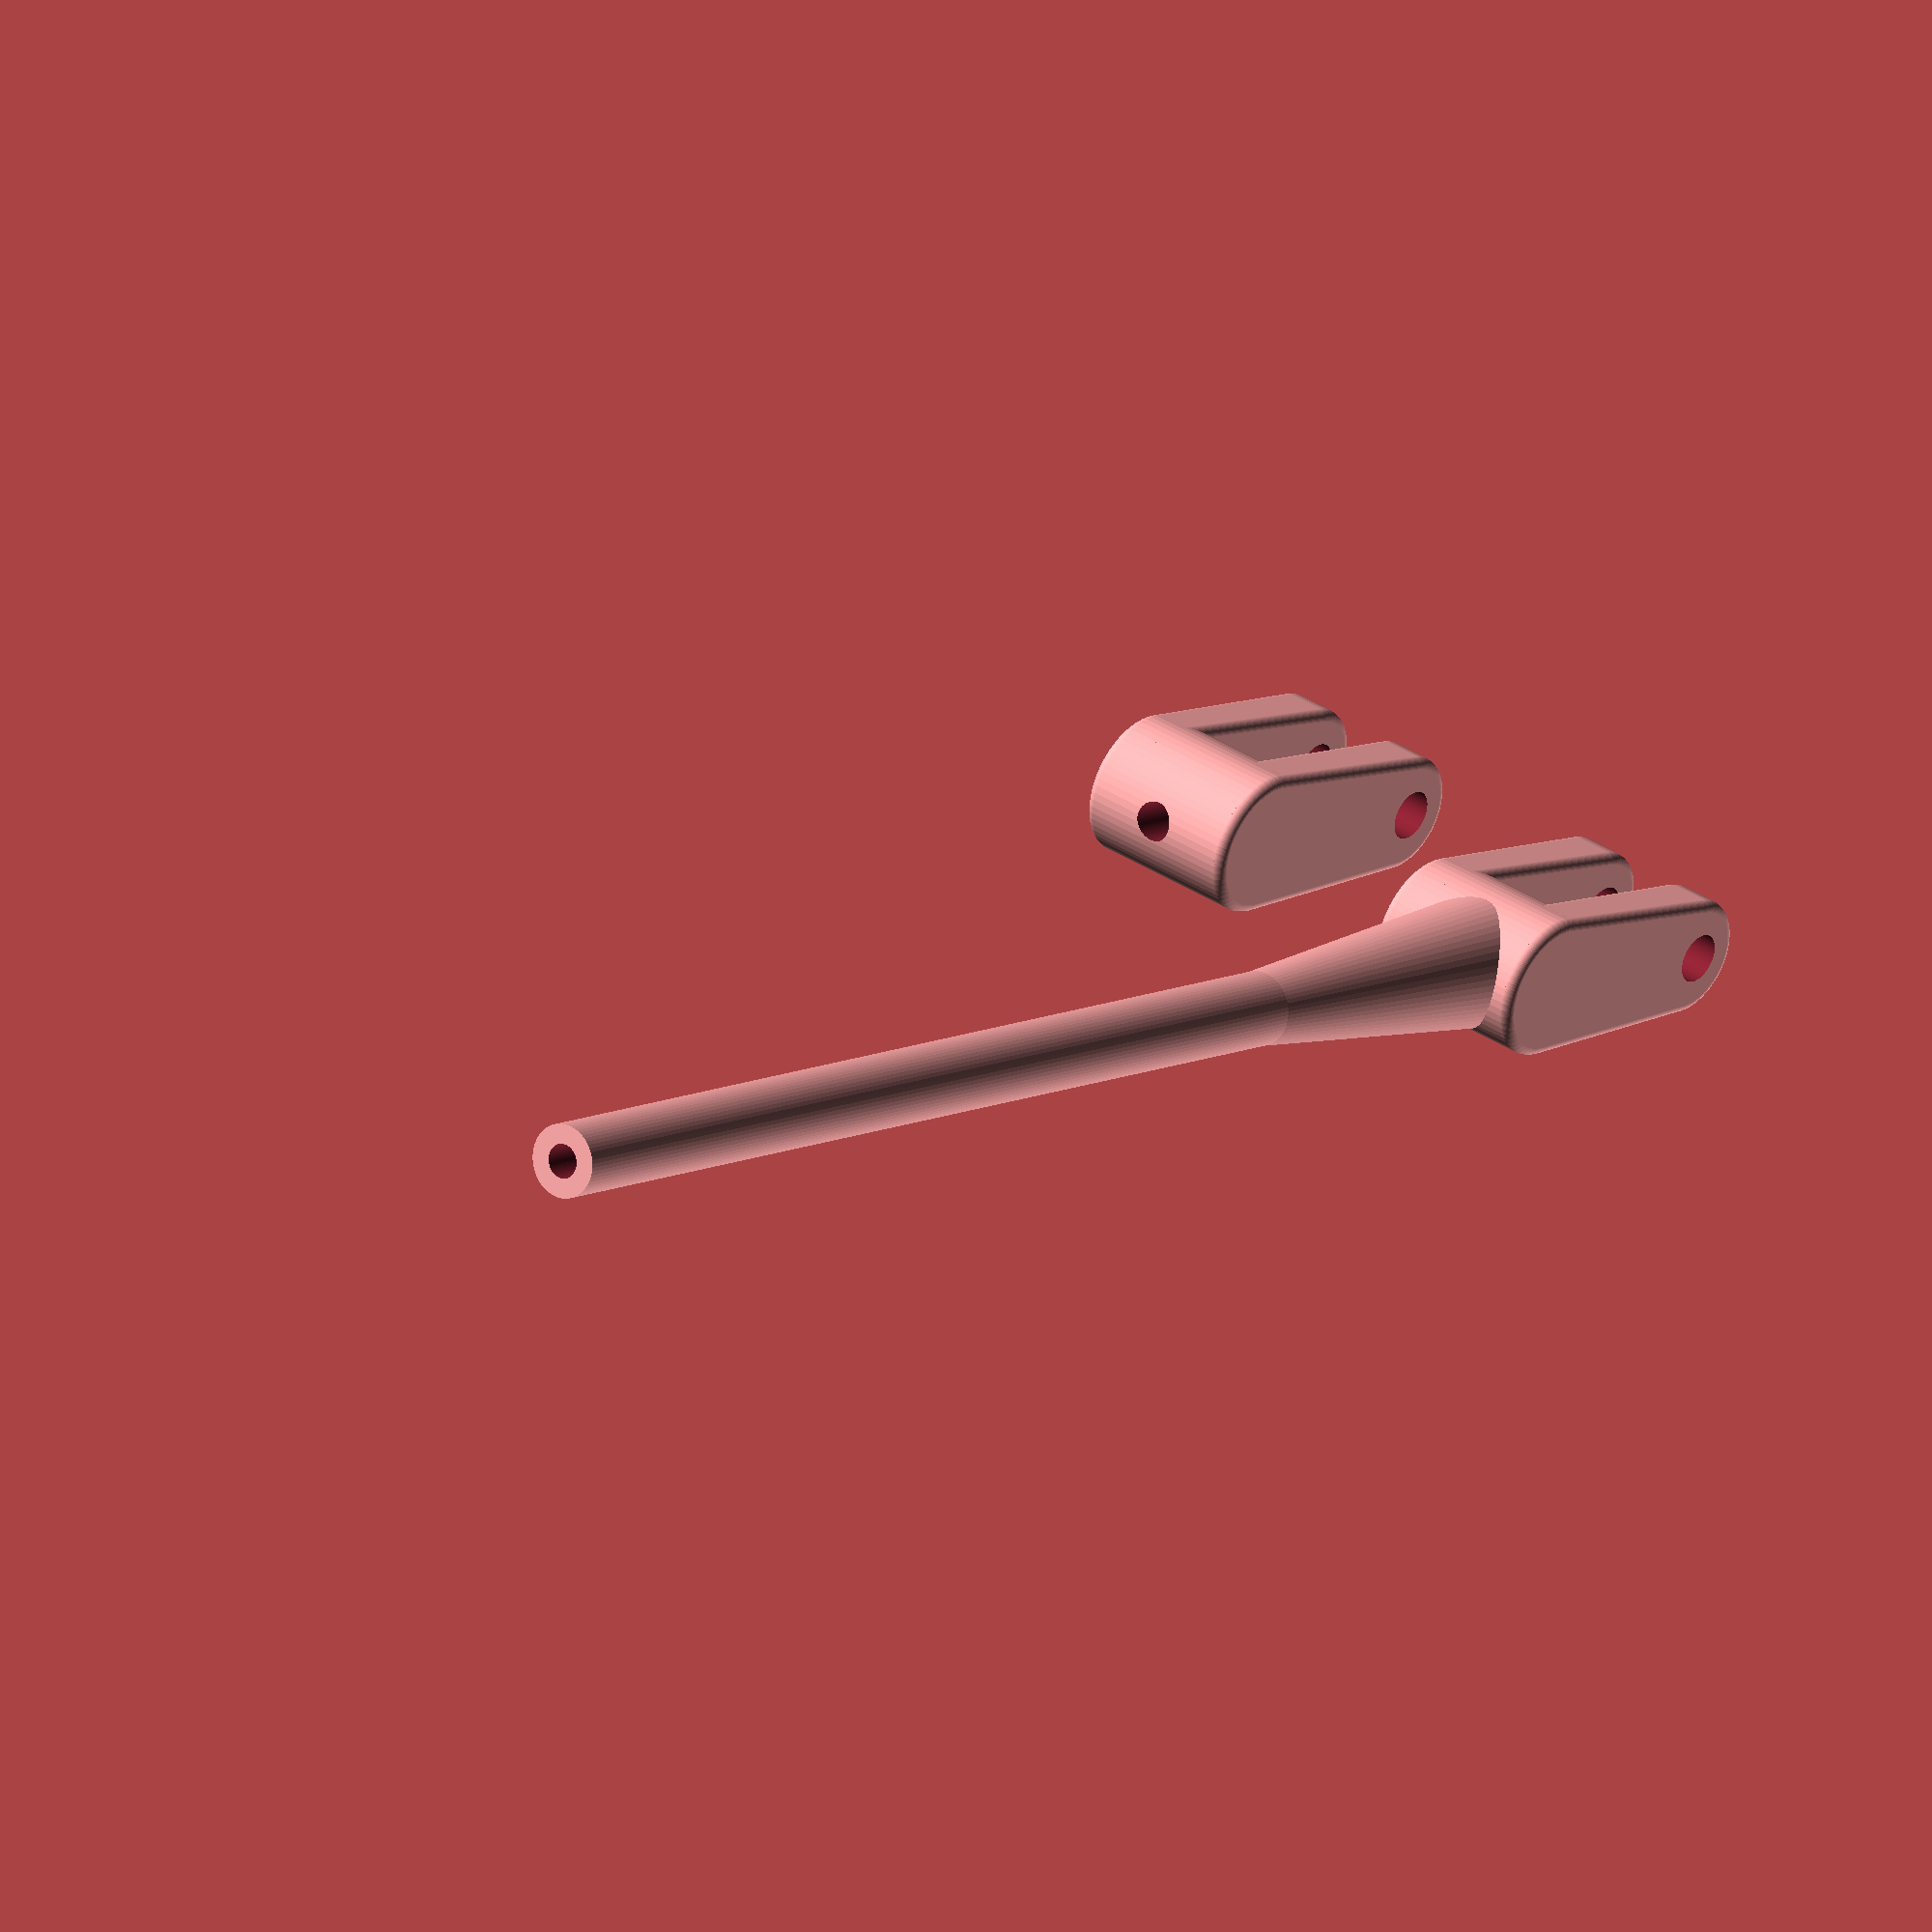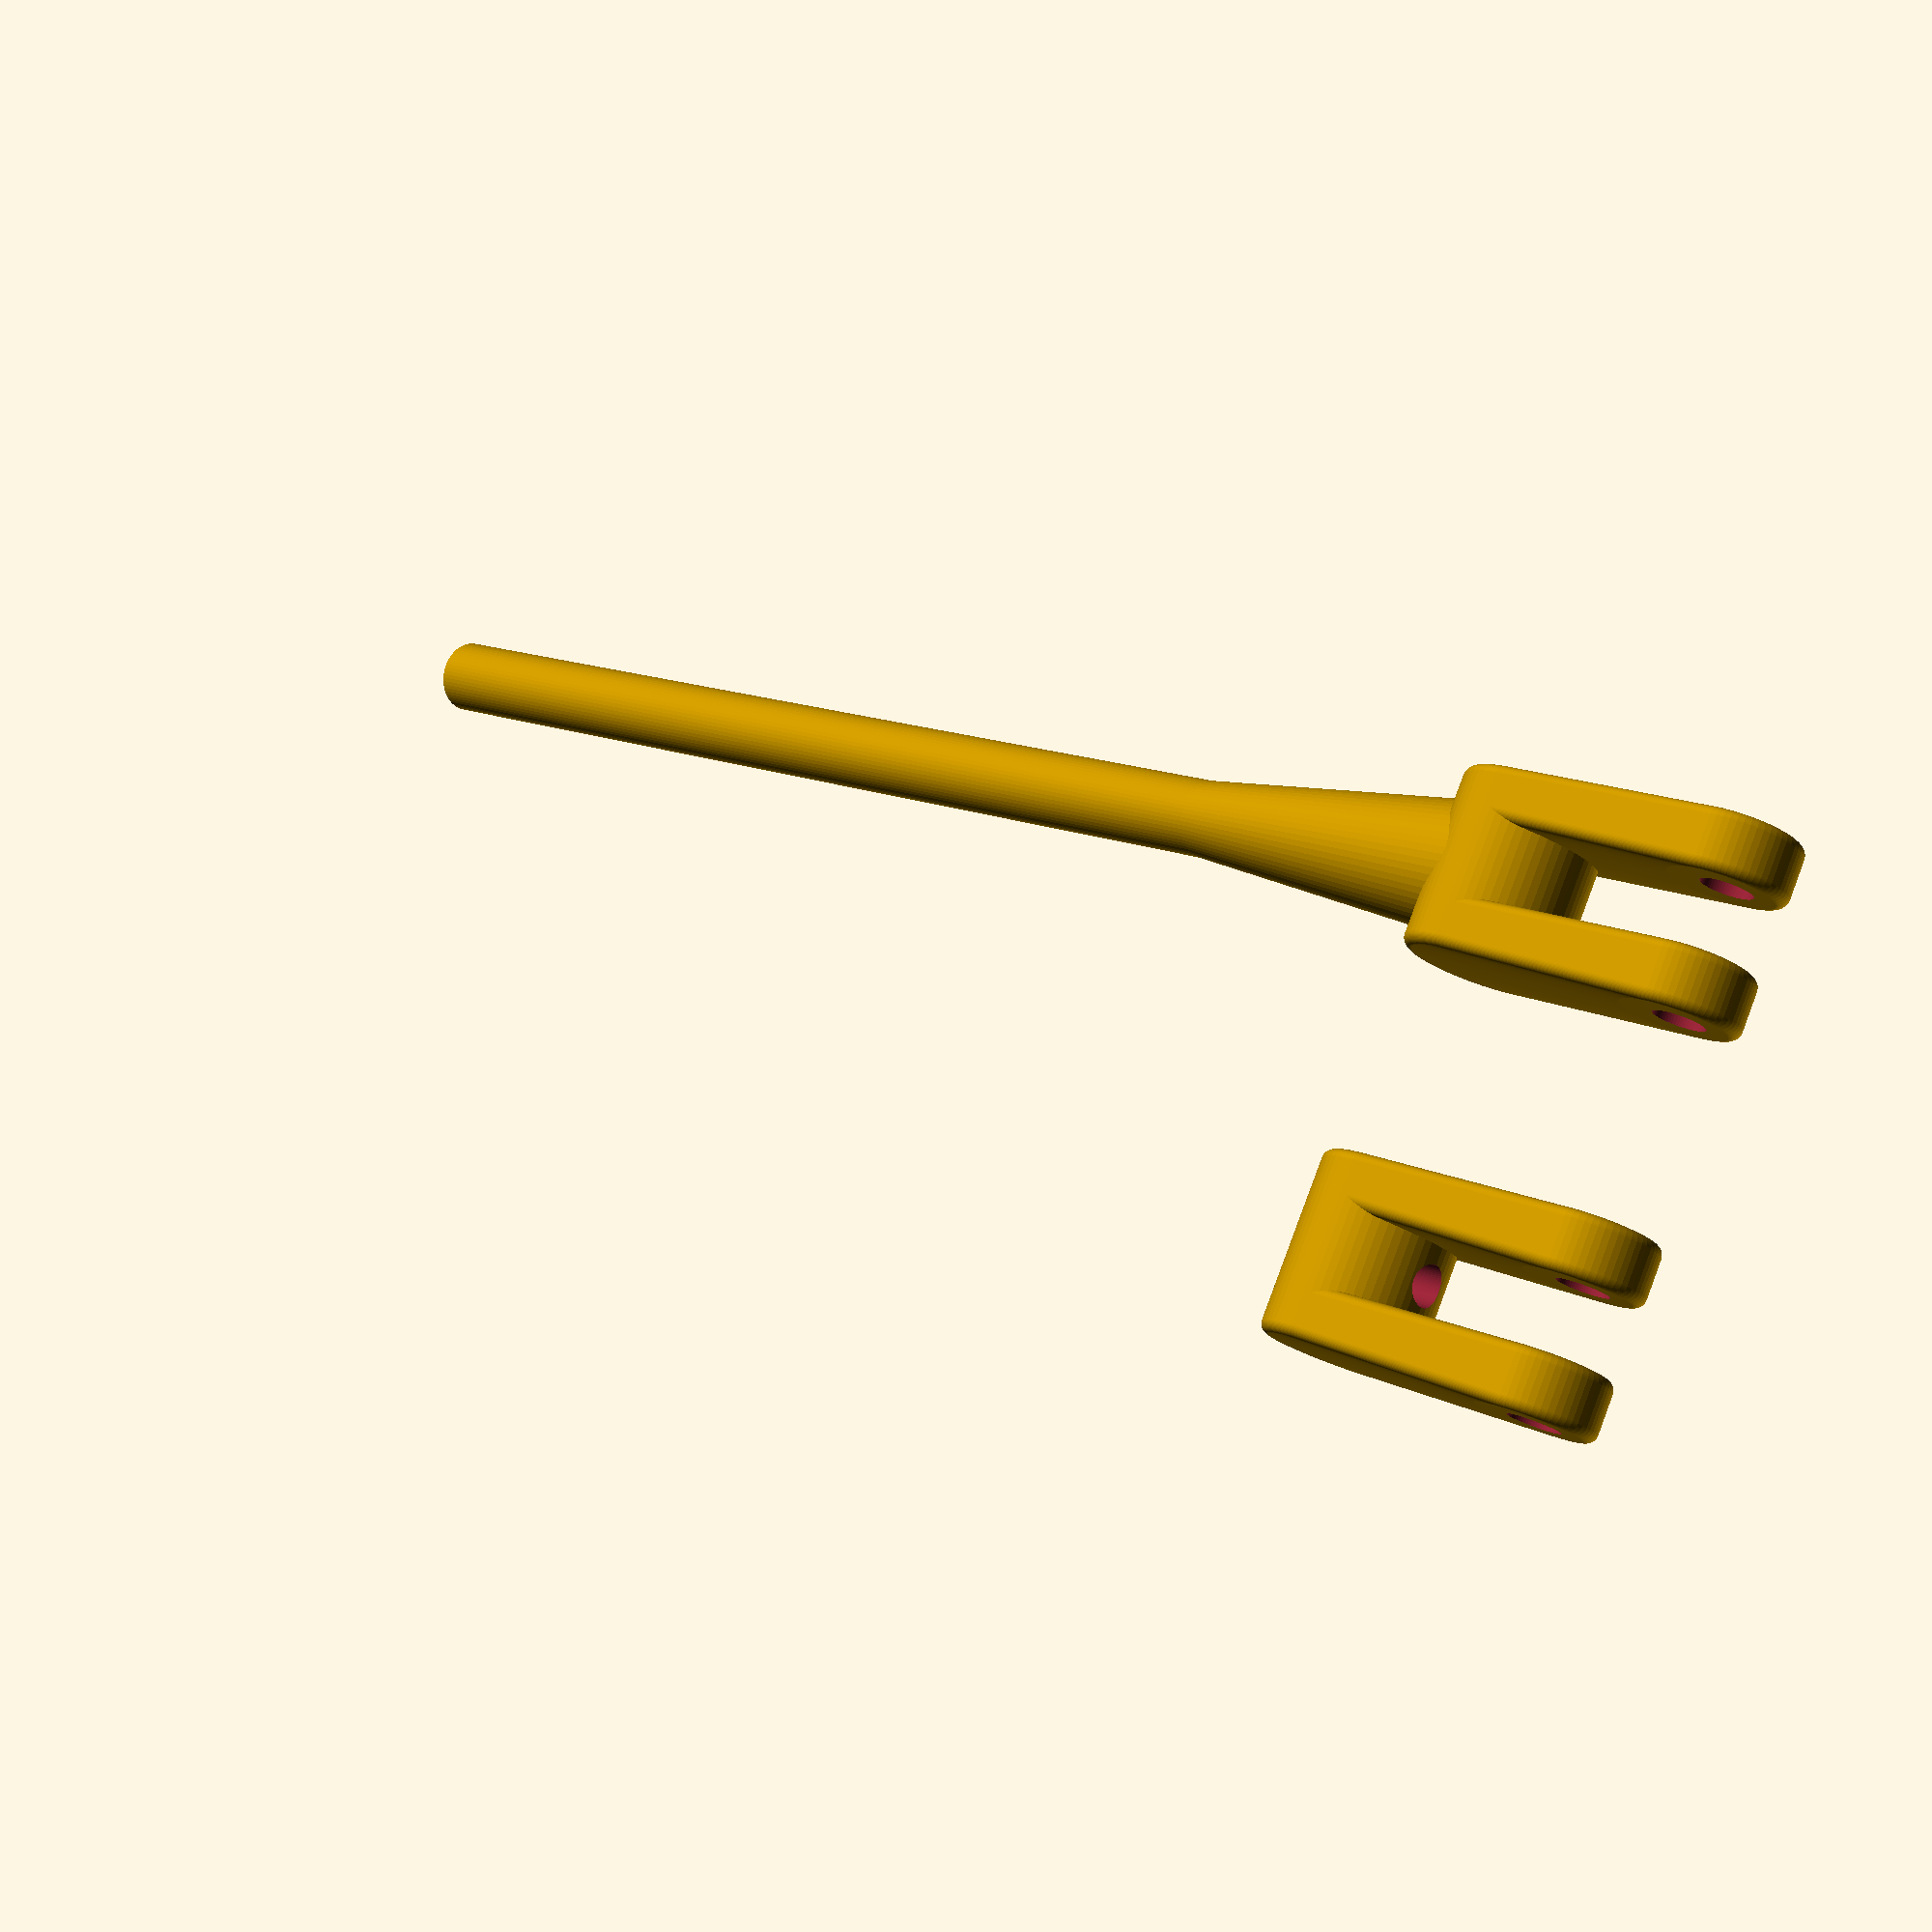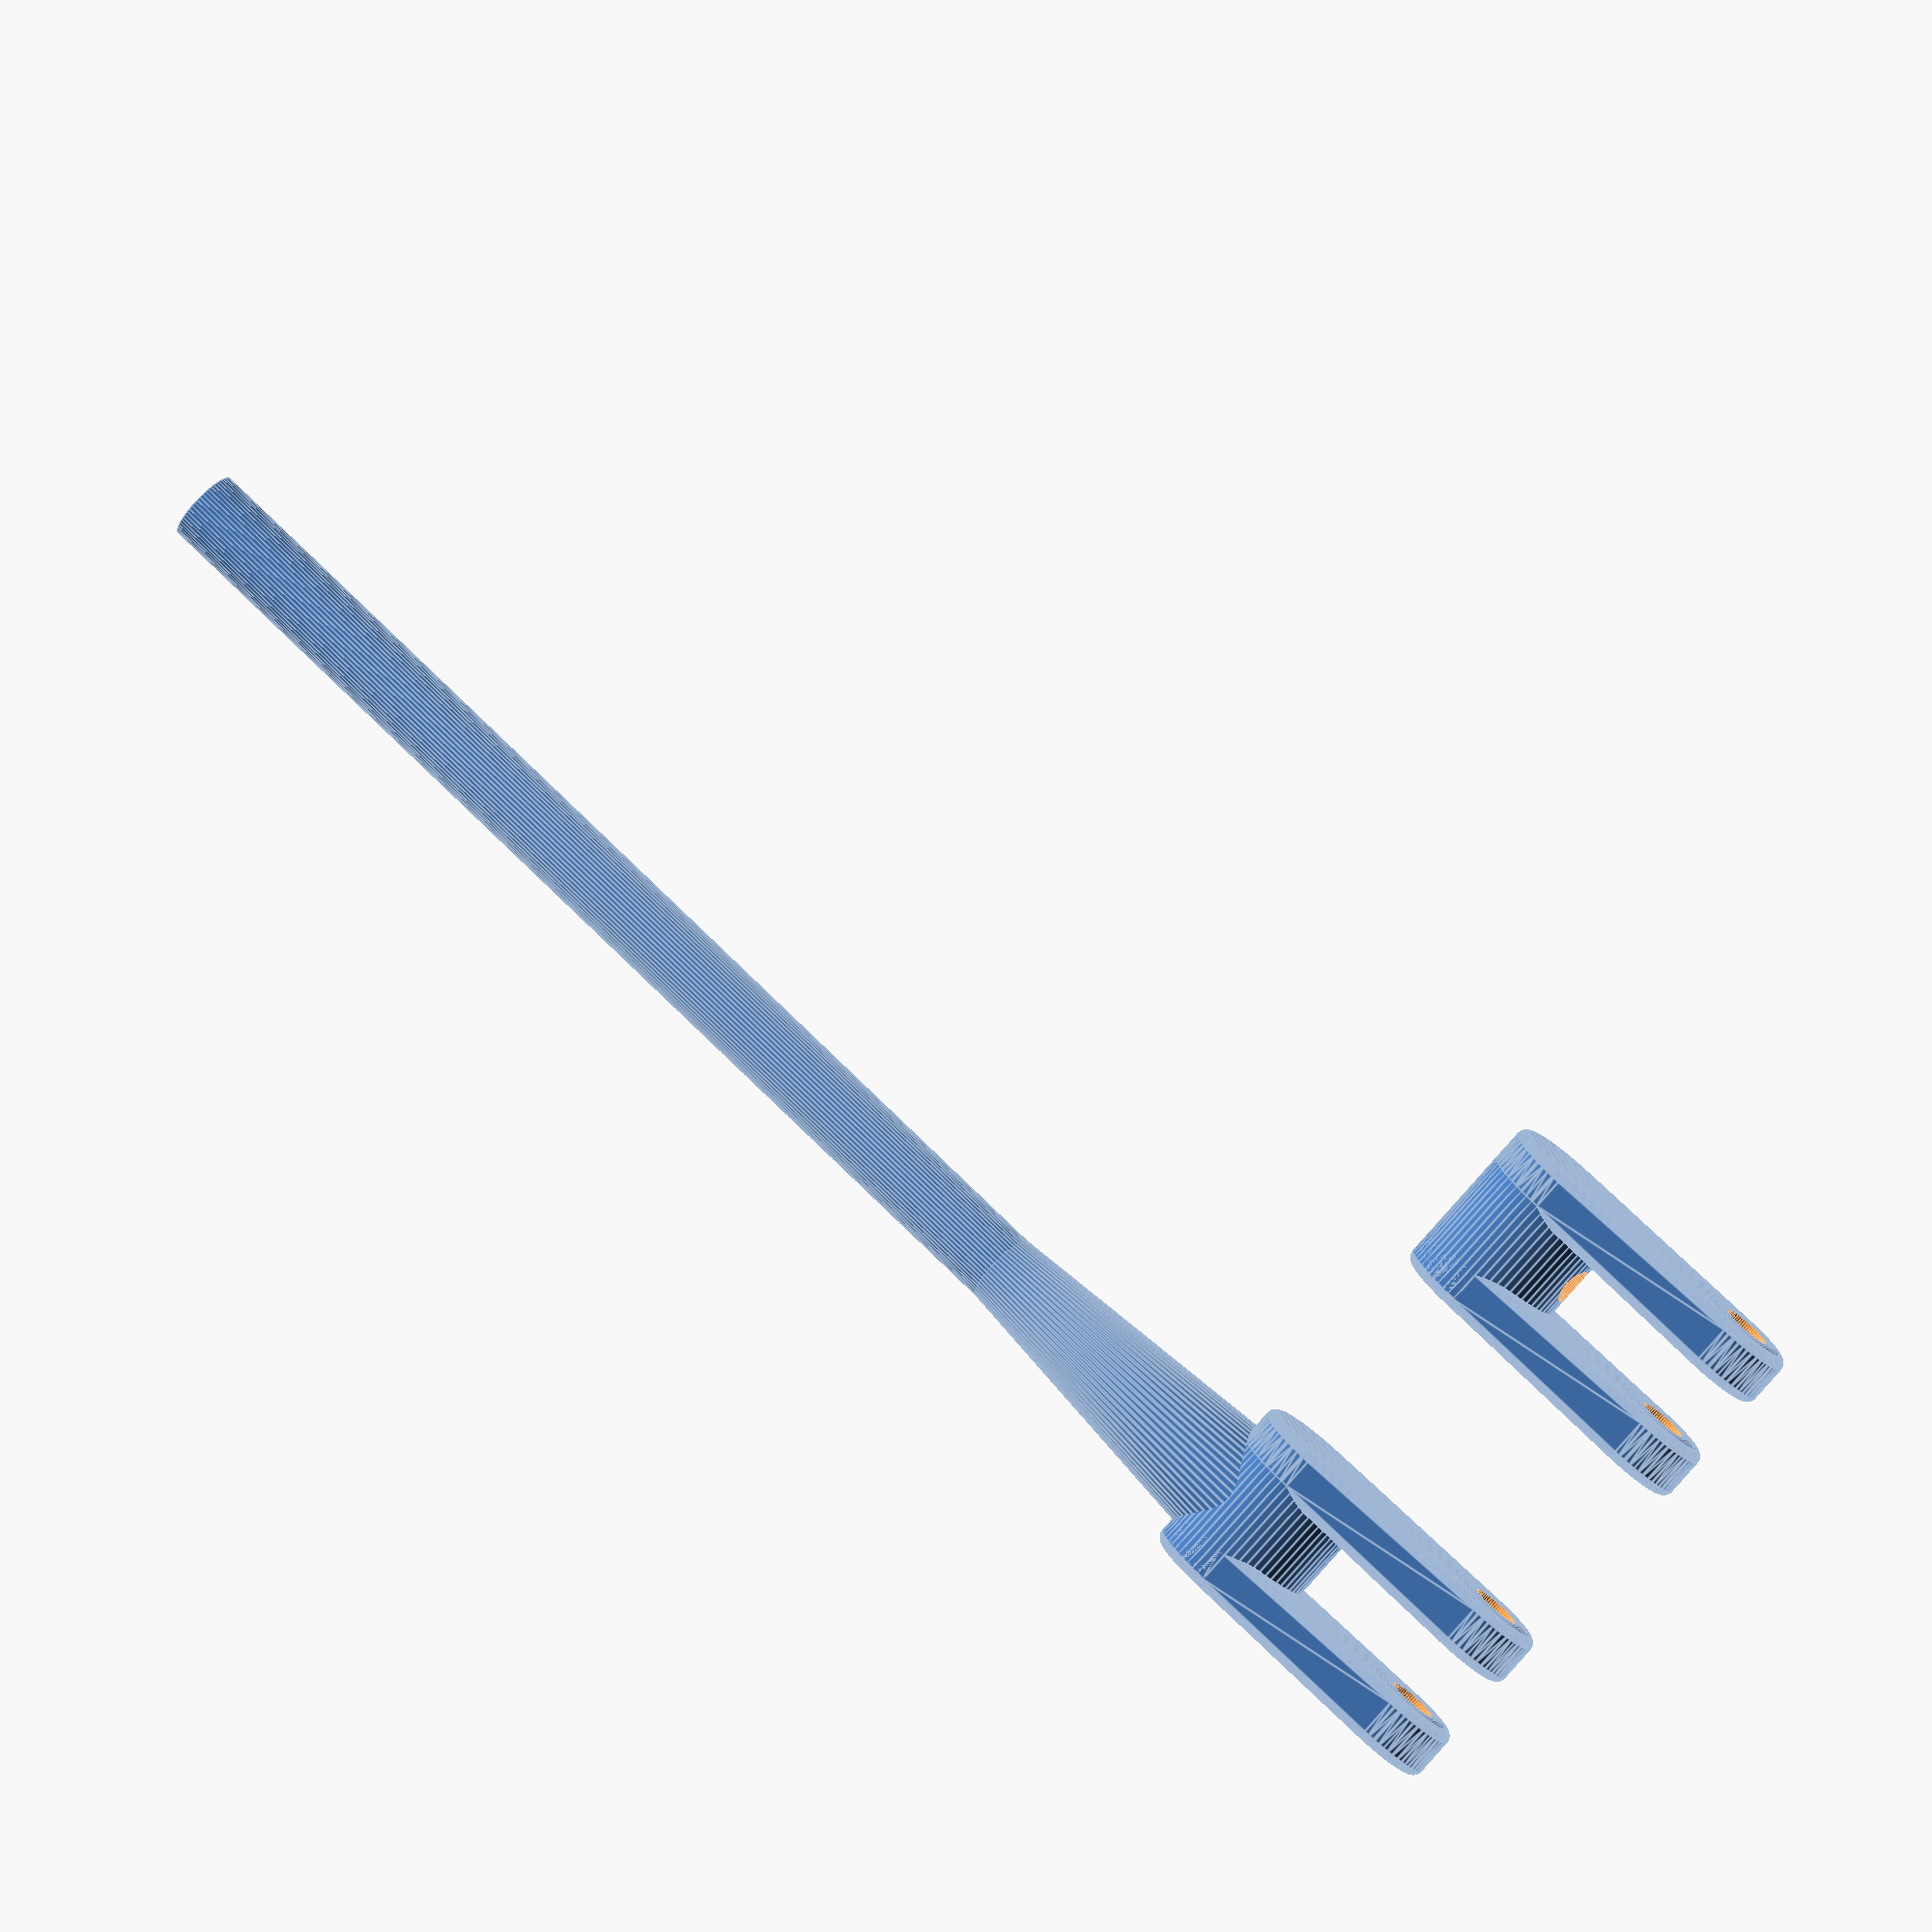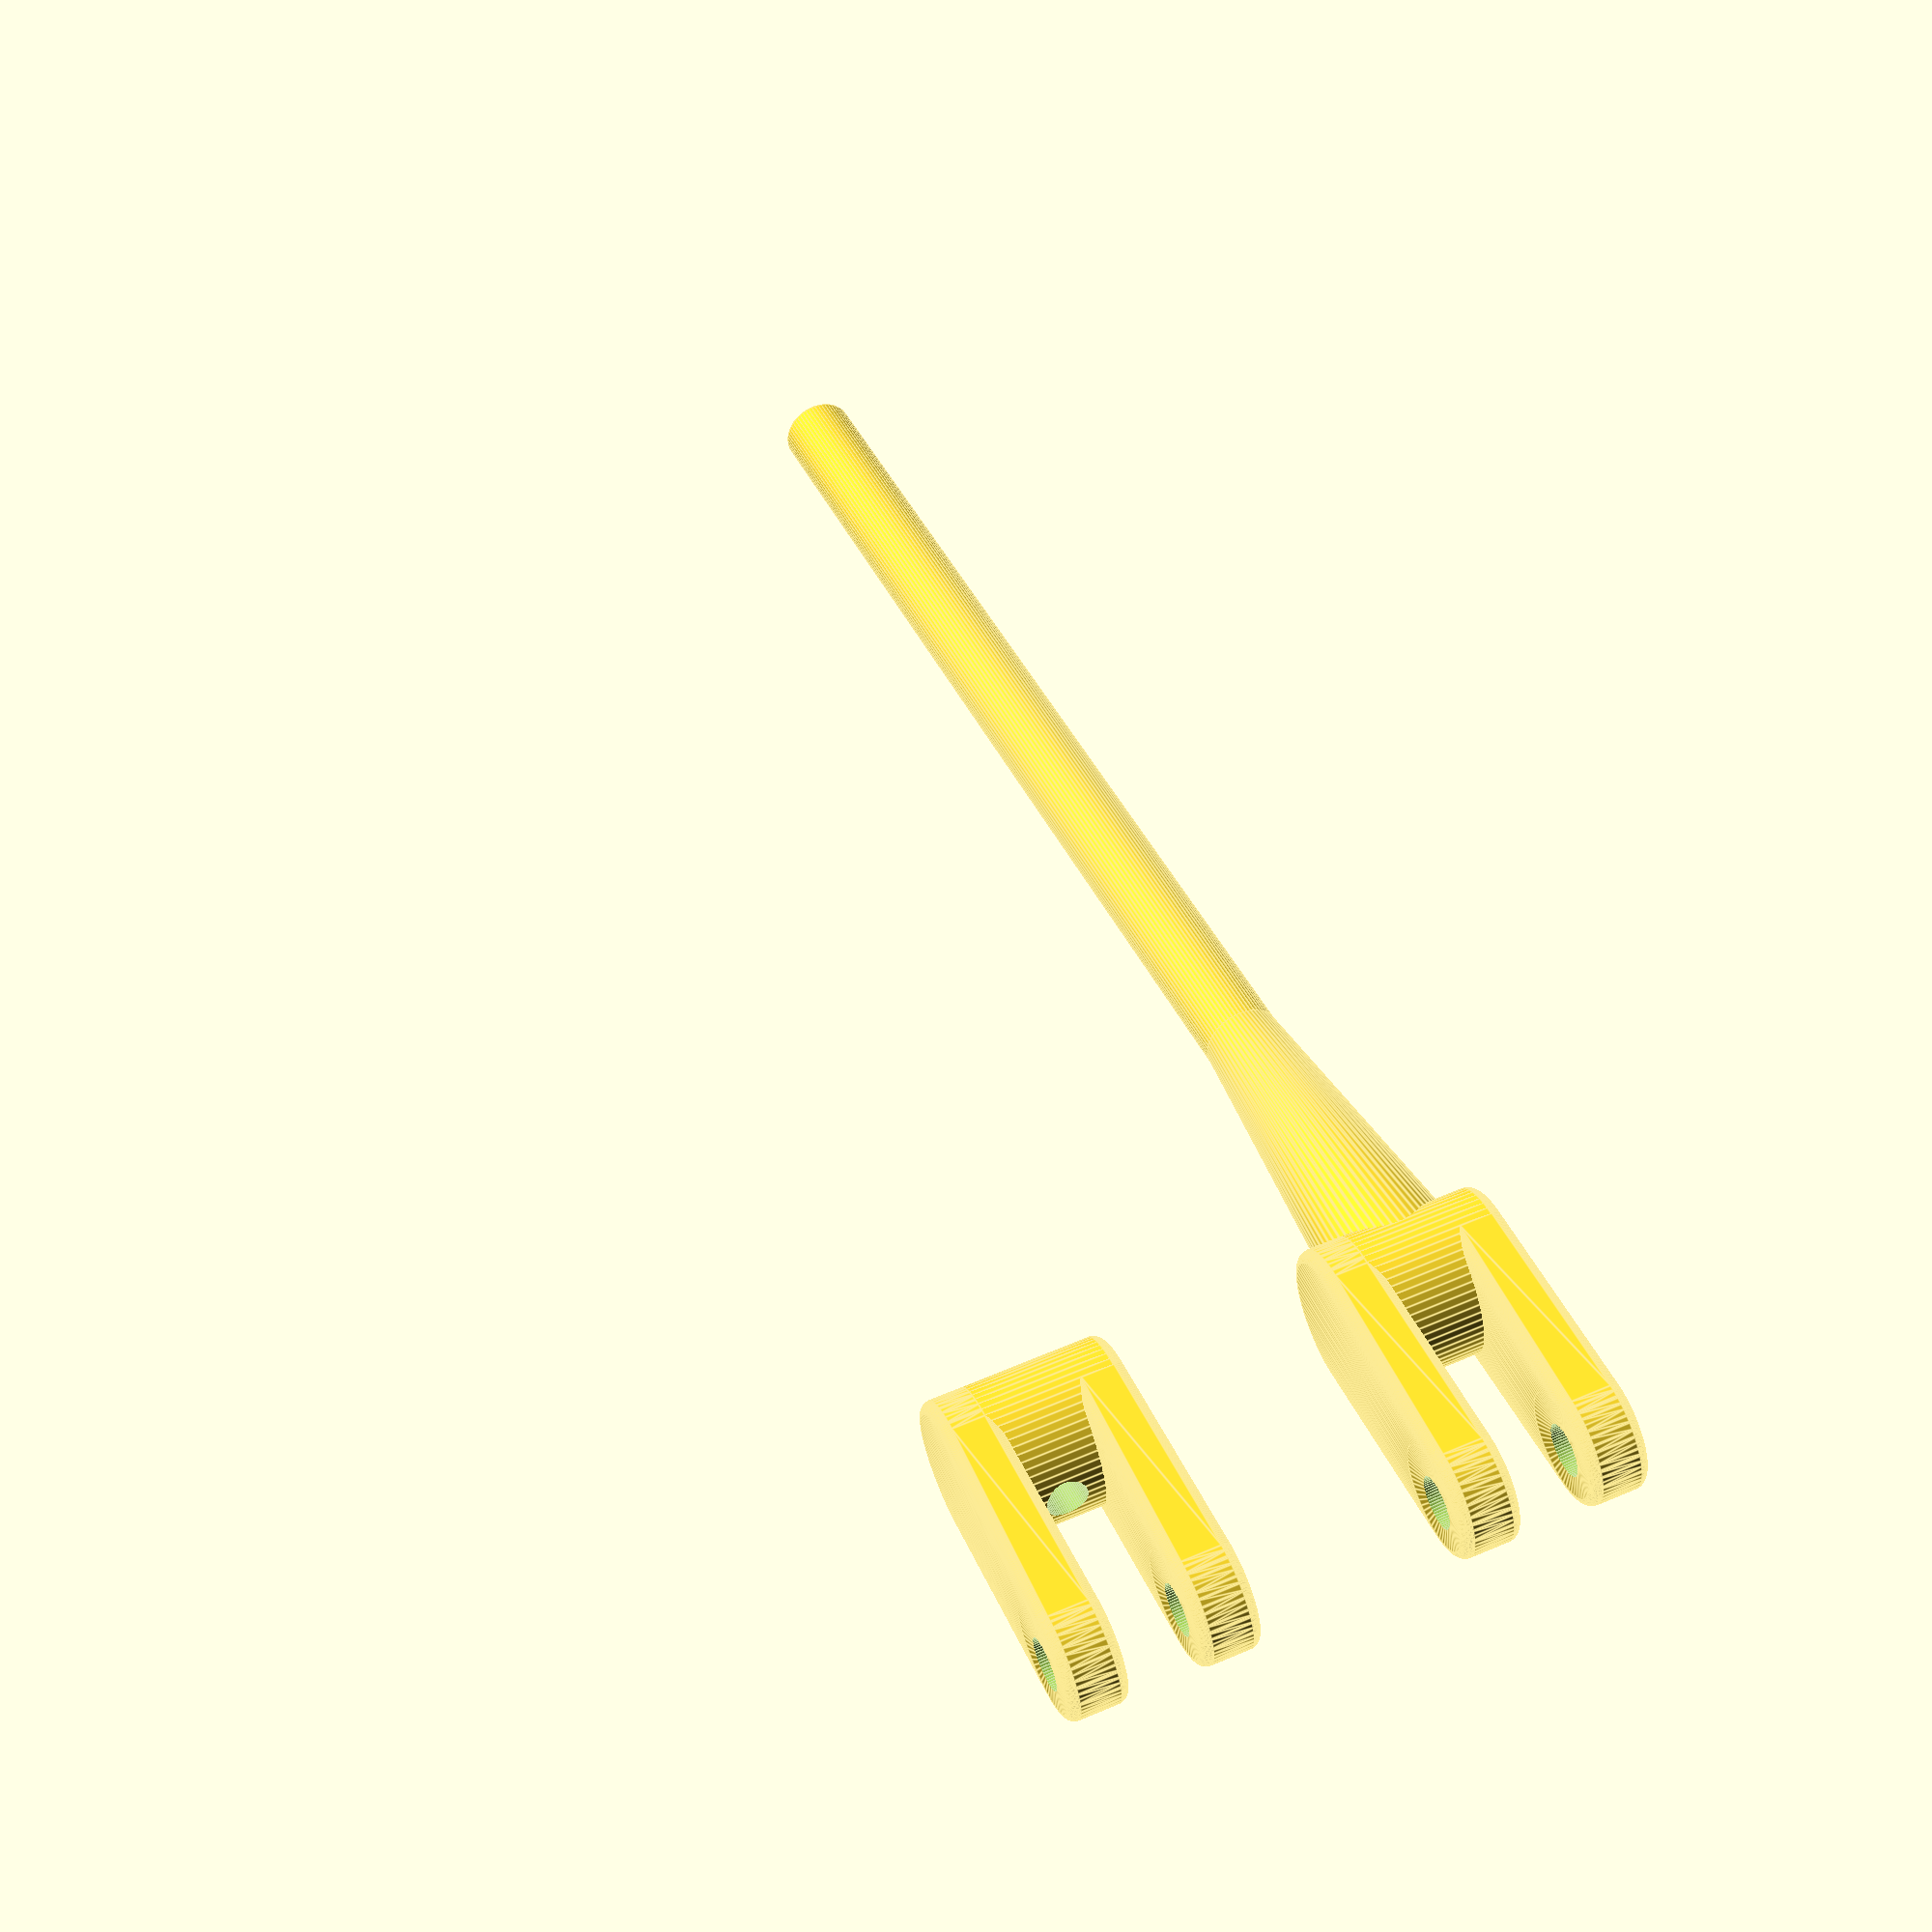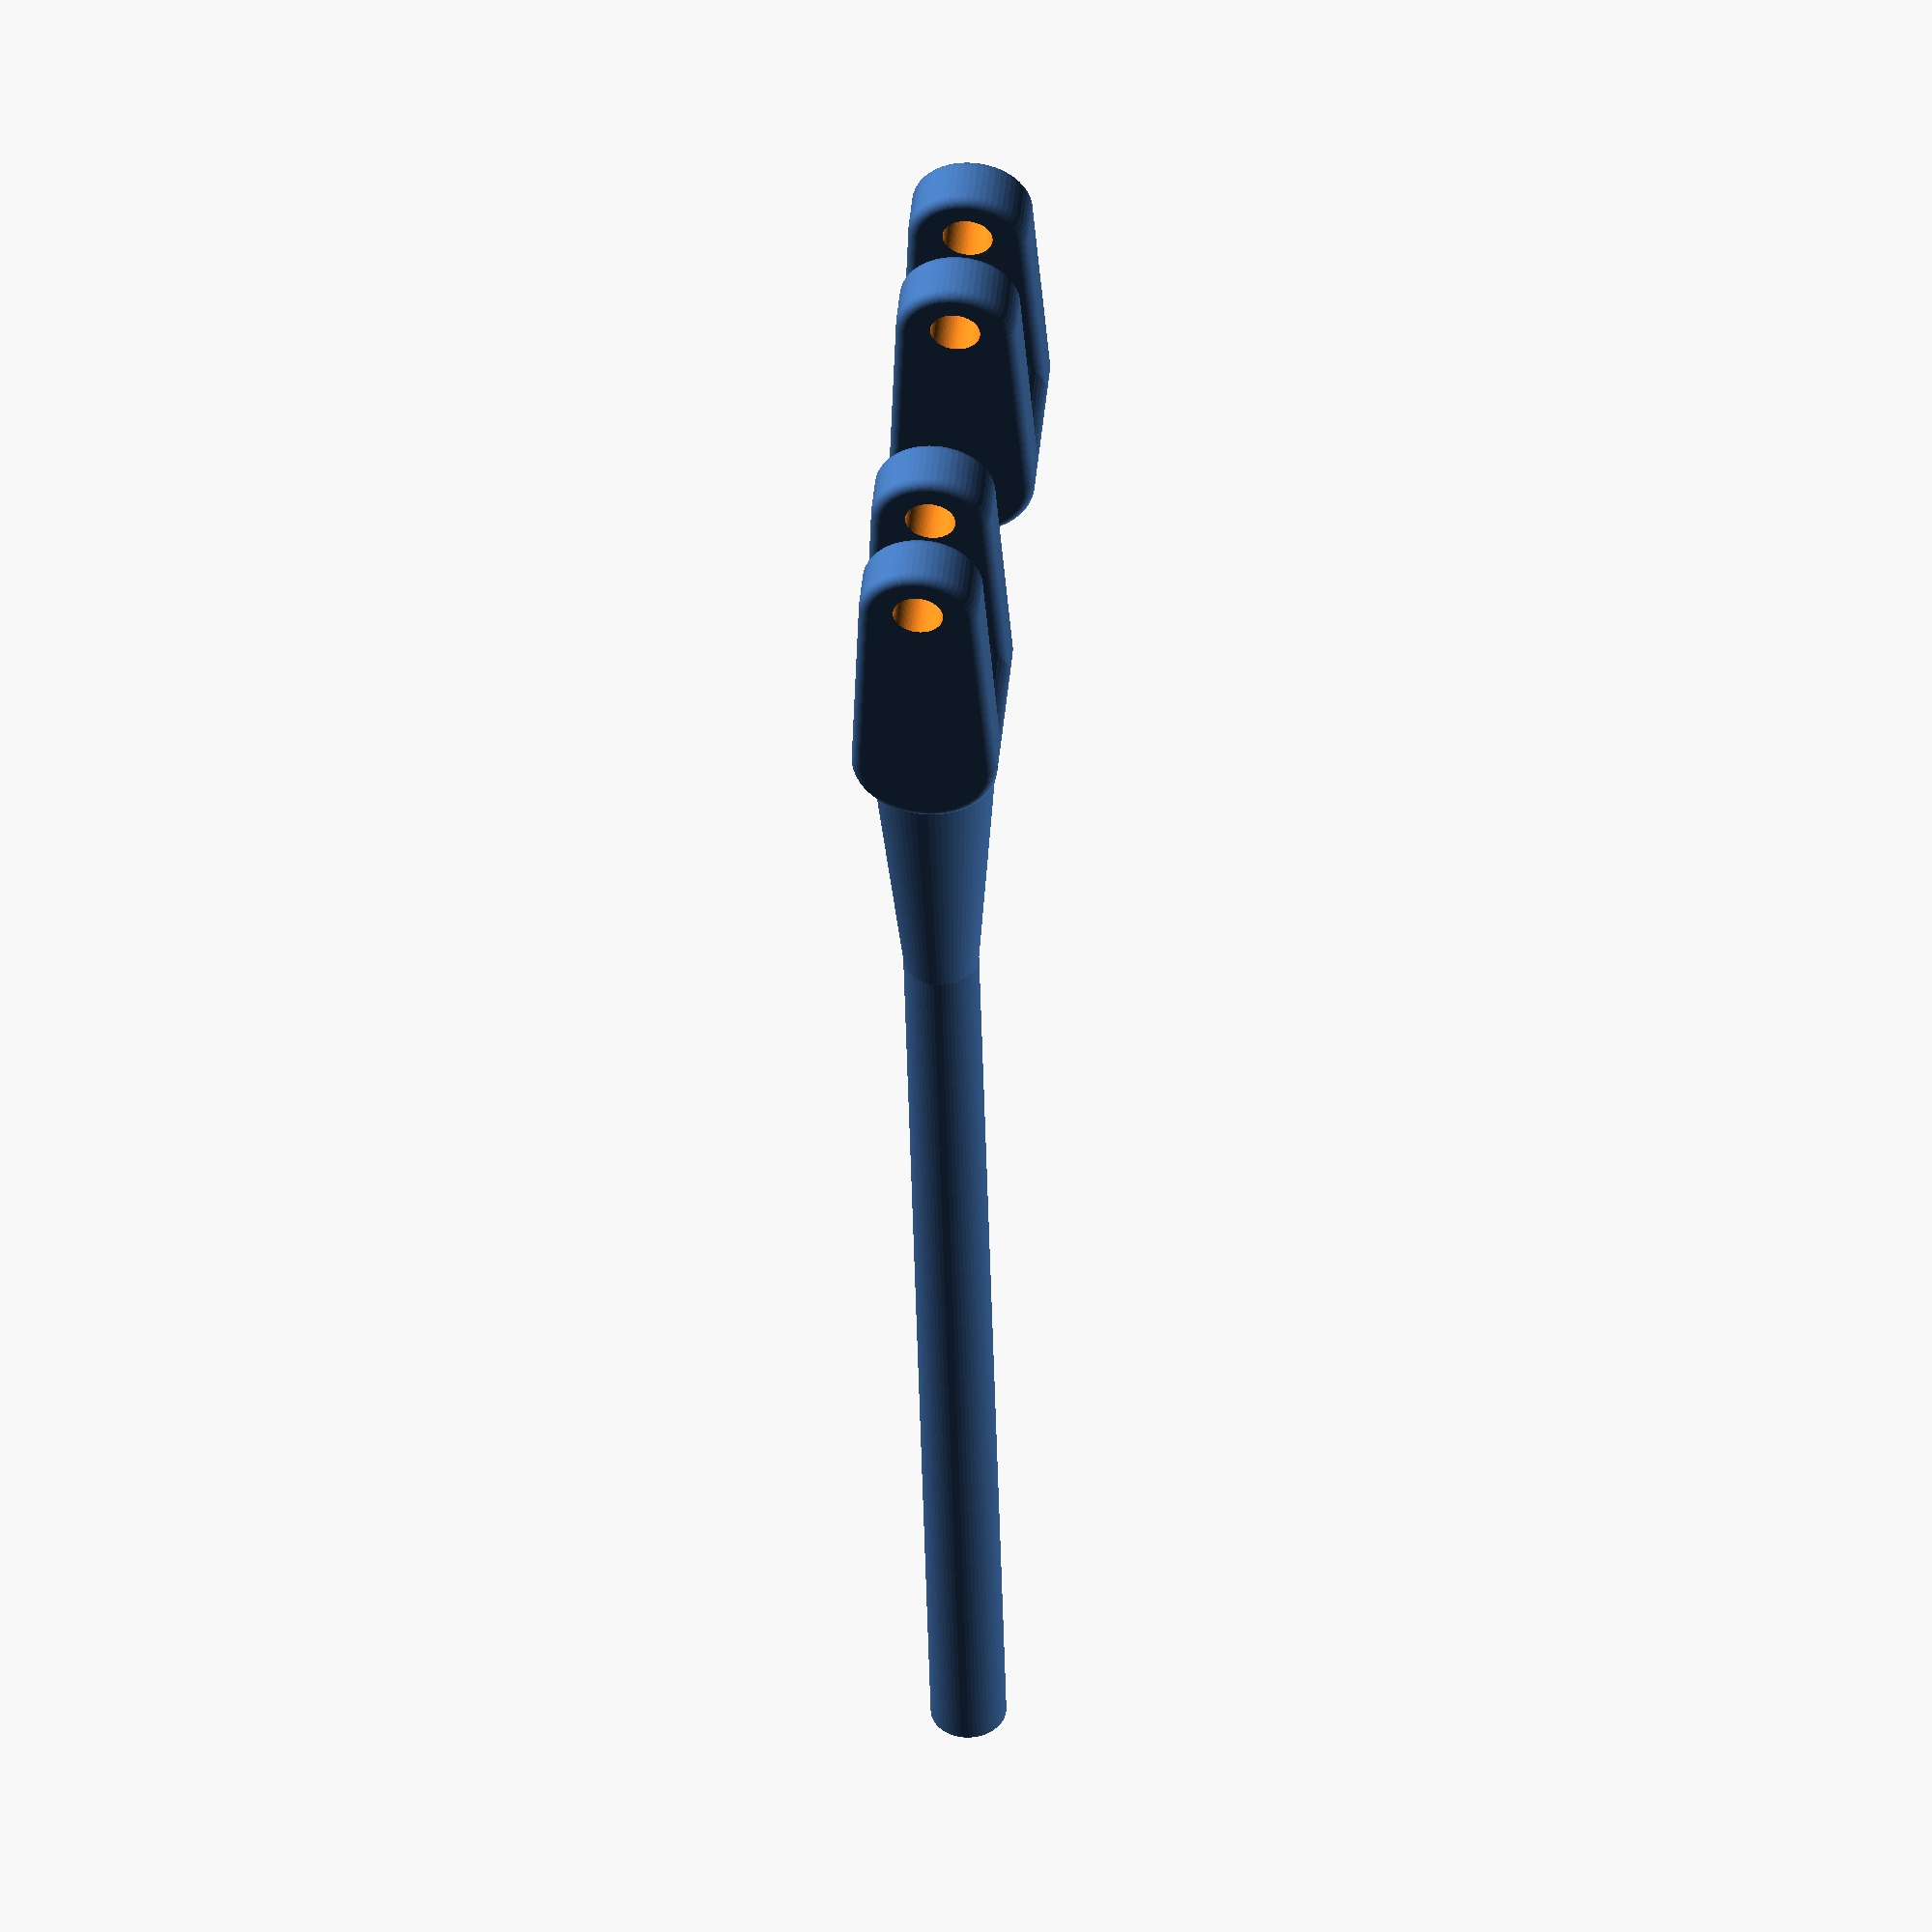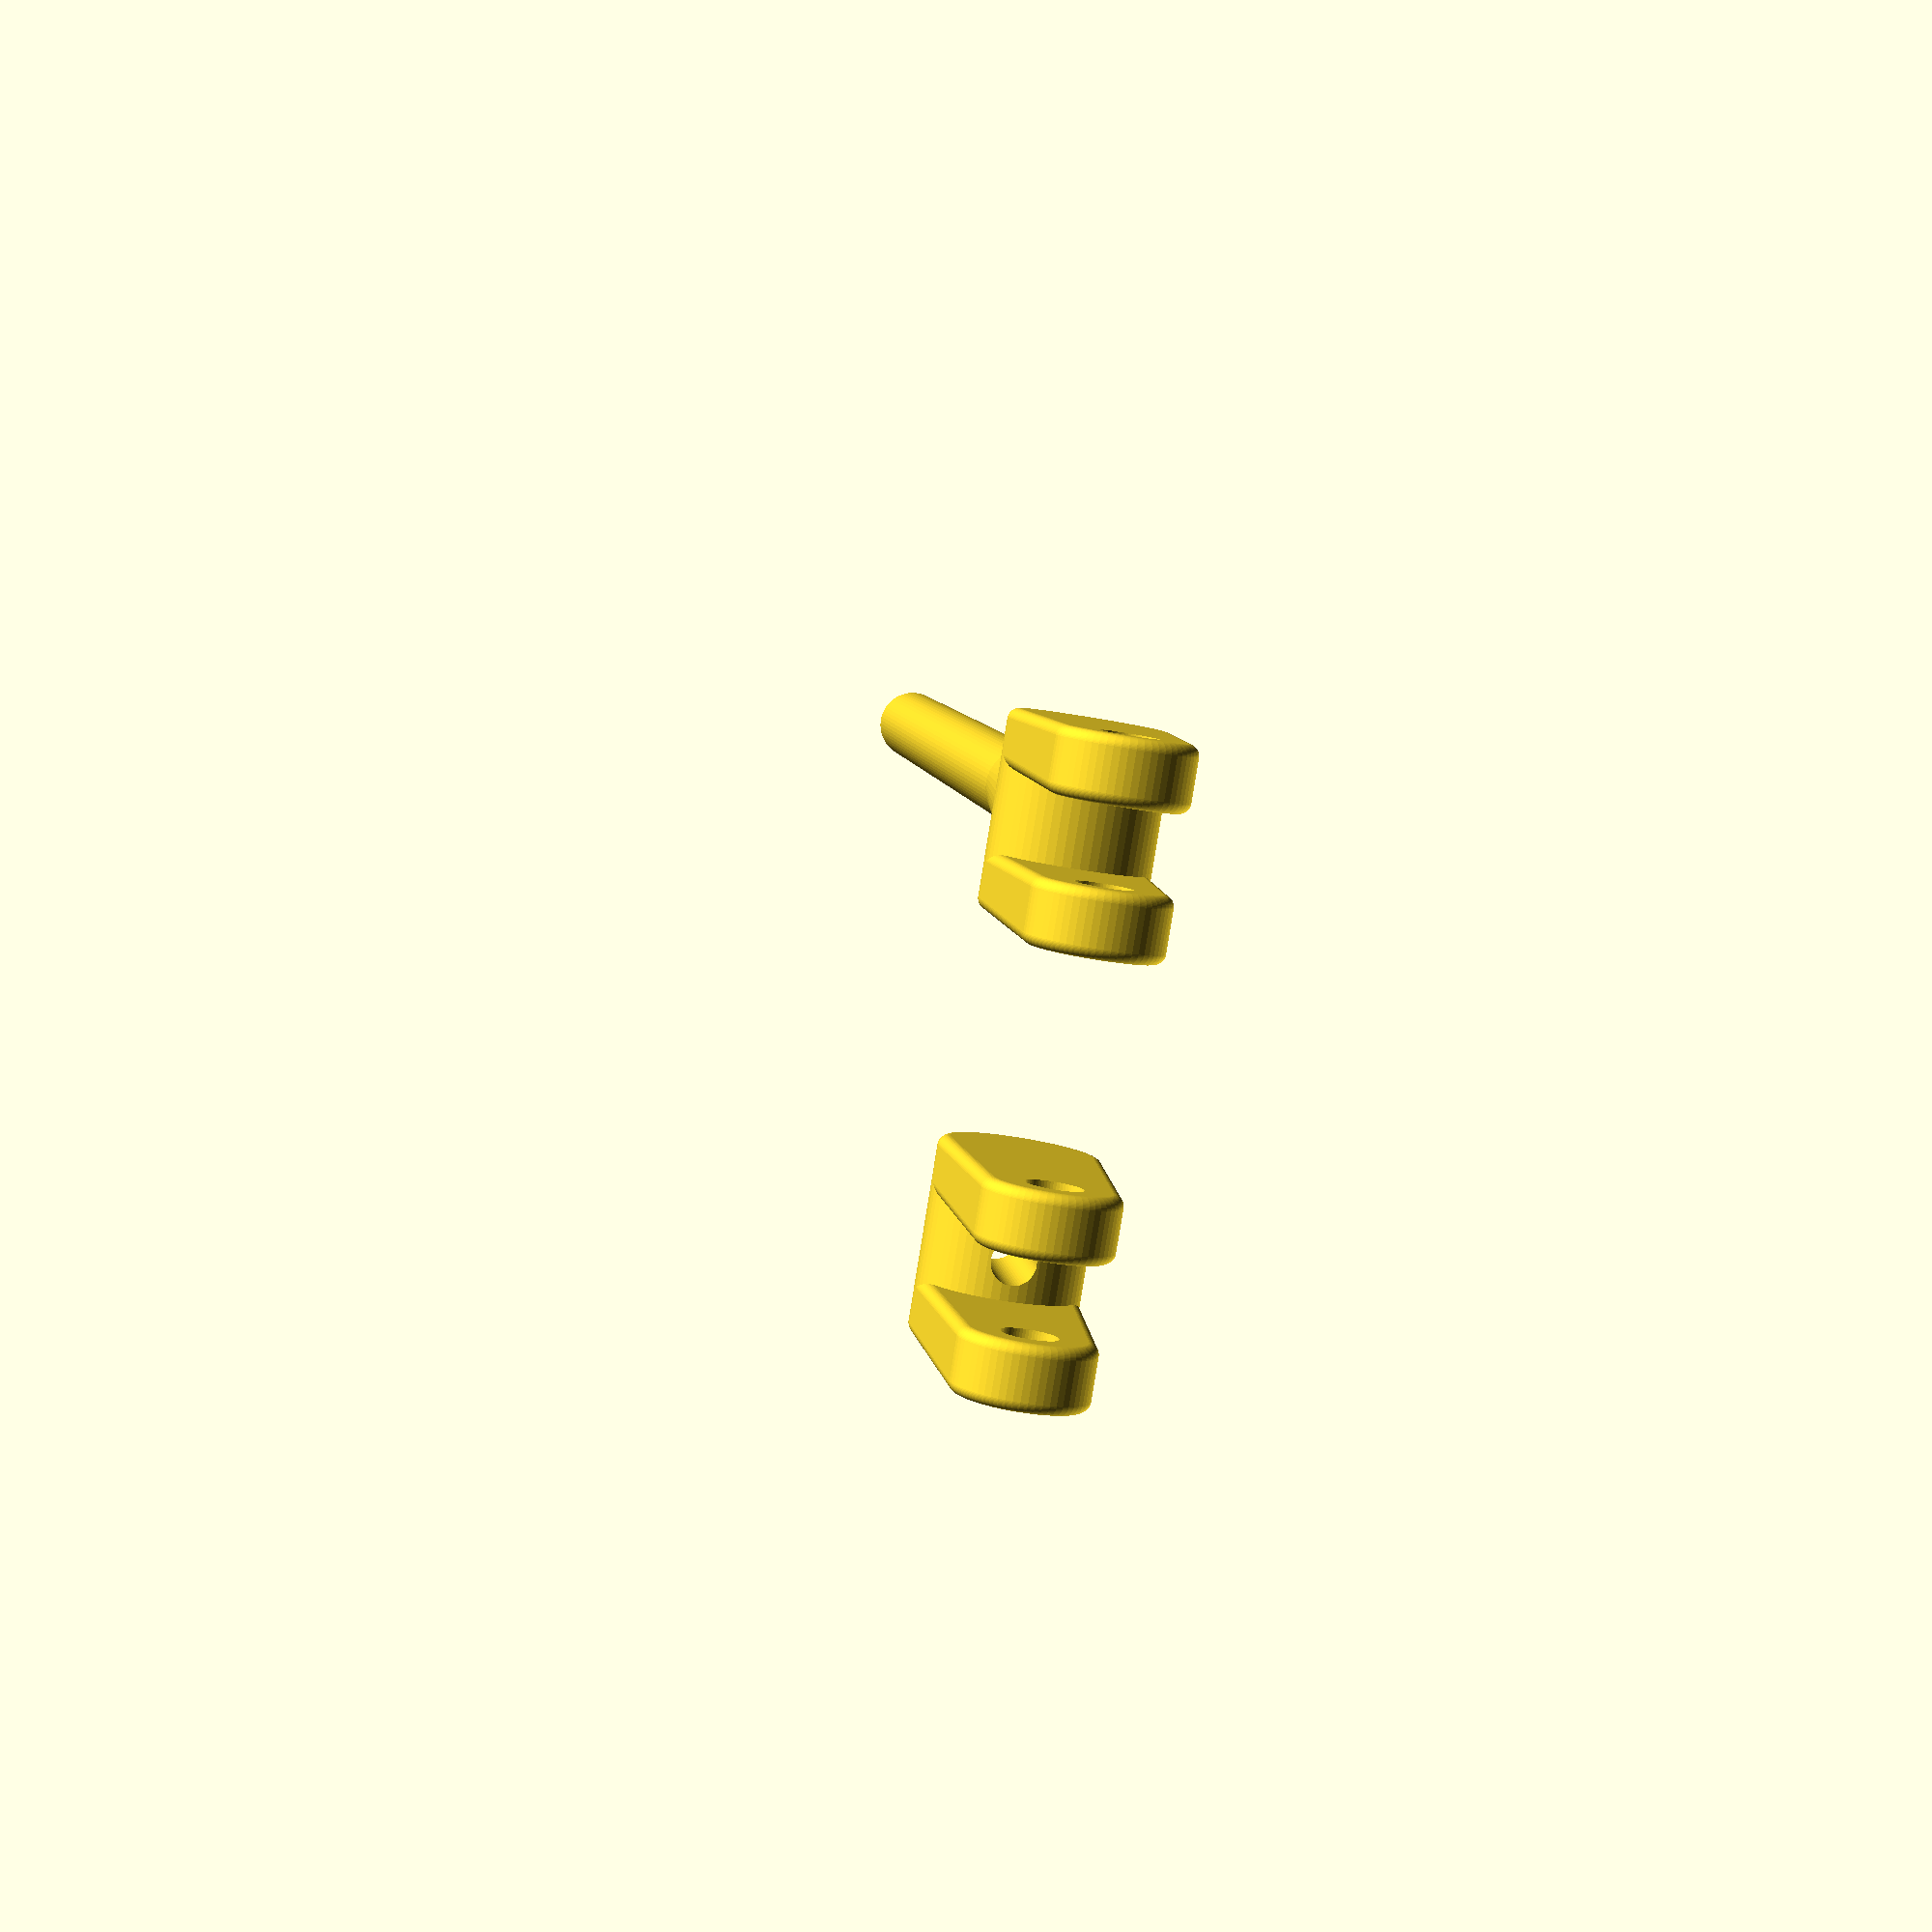
<openscad>
$fn=60;

length=120;

module piece() {
    difference() {
        minkowski() {
        hull() {
            cylinder(r=5, h=2.5);
            translate([18, 0, 0])
                cylinder(r=4, h=3);
        }
        sphere(.8);
    }
        translate([18.5, 0, -1])
        cylinder(r=2, h=5);
    }
}

module jaw() {
    rotate([90, 0, 0])
    union() {
        piece();
        translate([0, 0, 10])
        piece();        
    
        cylinder(r=5.8, h=10);
    }
}

difference() {
    jaw();
    translate([0, -6.5, 0])
        rotate(90, [0, 1, 0])
            cylinder(r=1.6, h=20, center=true);        
}

translate([0, 30, 0])
    union() {
        jaw();
        union() {
            translate([-30, -6, 0])
            rotate([0, 90, 0])
            cylinder(r1=3, r2=5.5, h=30);
            translate([-length, -6, 0])
                rotate([0, 90, 0]) 
                    difference() {
                        cylinder(r=3, h=length);
                        cylinder(r=1.4 , h=40,center=true);
                    }
        }
    }
    
</openscad>
<views>
elev=250.0 azim=51.1 roll=12.9 proj=o view=wireframe
elev=206.0 azim=206.8 roll=141.8 proj=p view=solid
elev=183.9 azim=316.7 roll=344.6 proj=o view=edges
elev=226.7 azim=247.2 roll=173.1 proj=p view=edges
elev=145.2 azim=76.2 roll=264.2 proj=o view=solid
elev=51.5 azim=56.9 roll=78.9 proj=p view=solid
</views>
